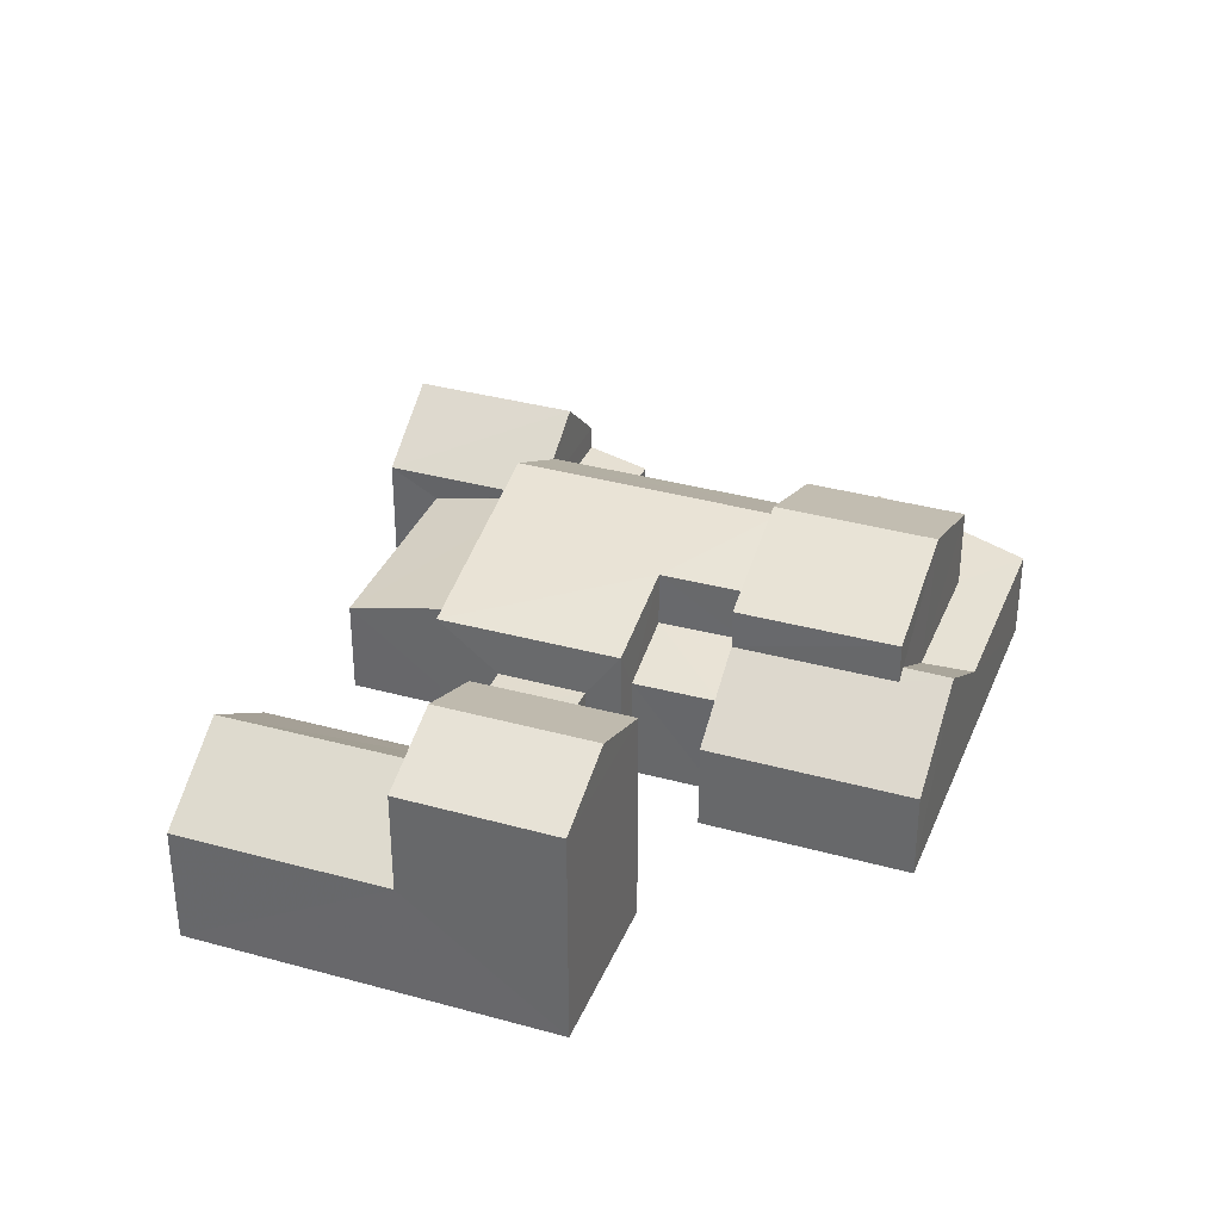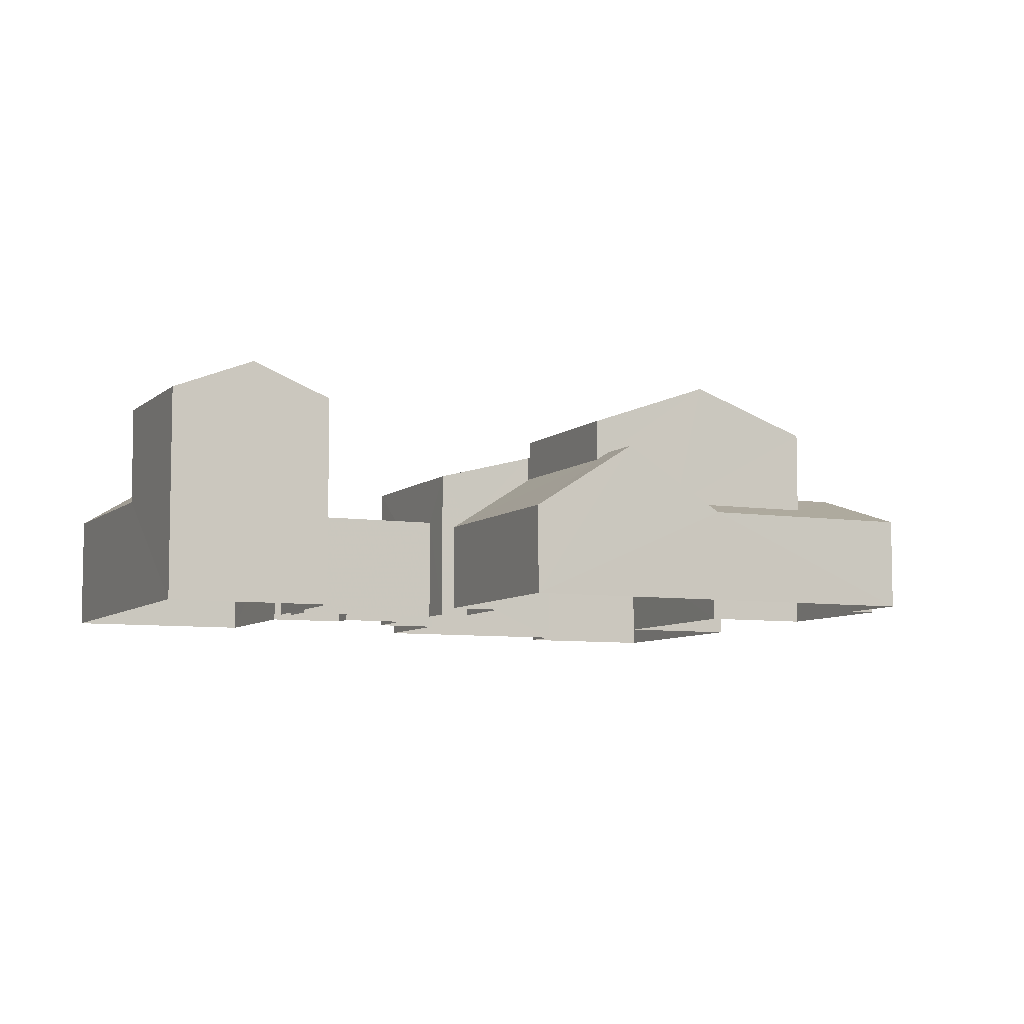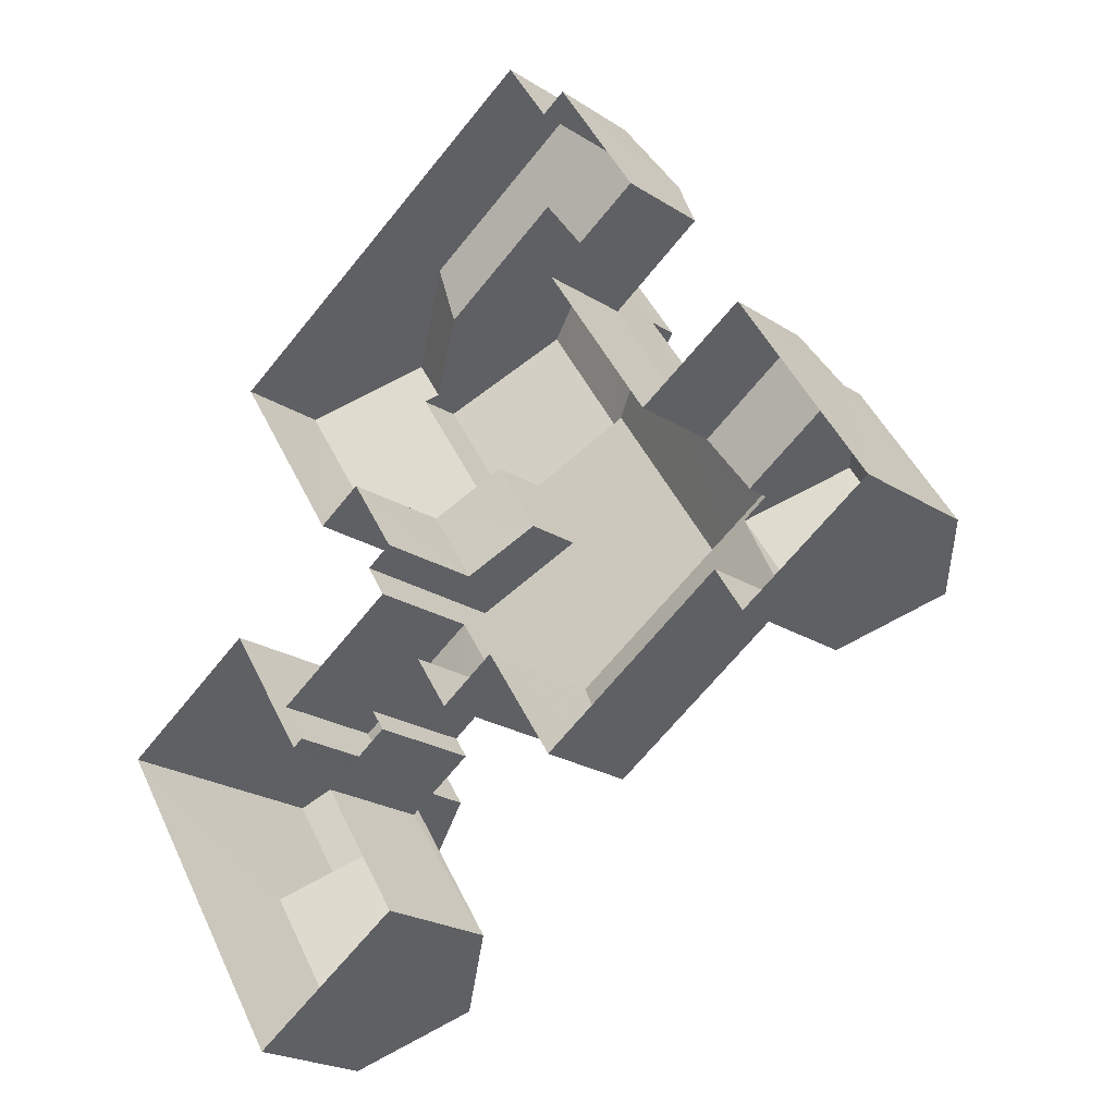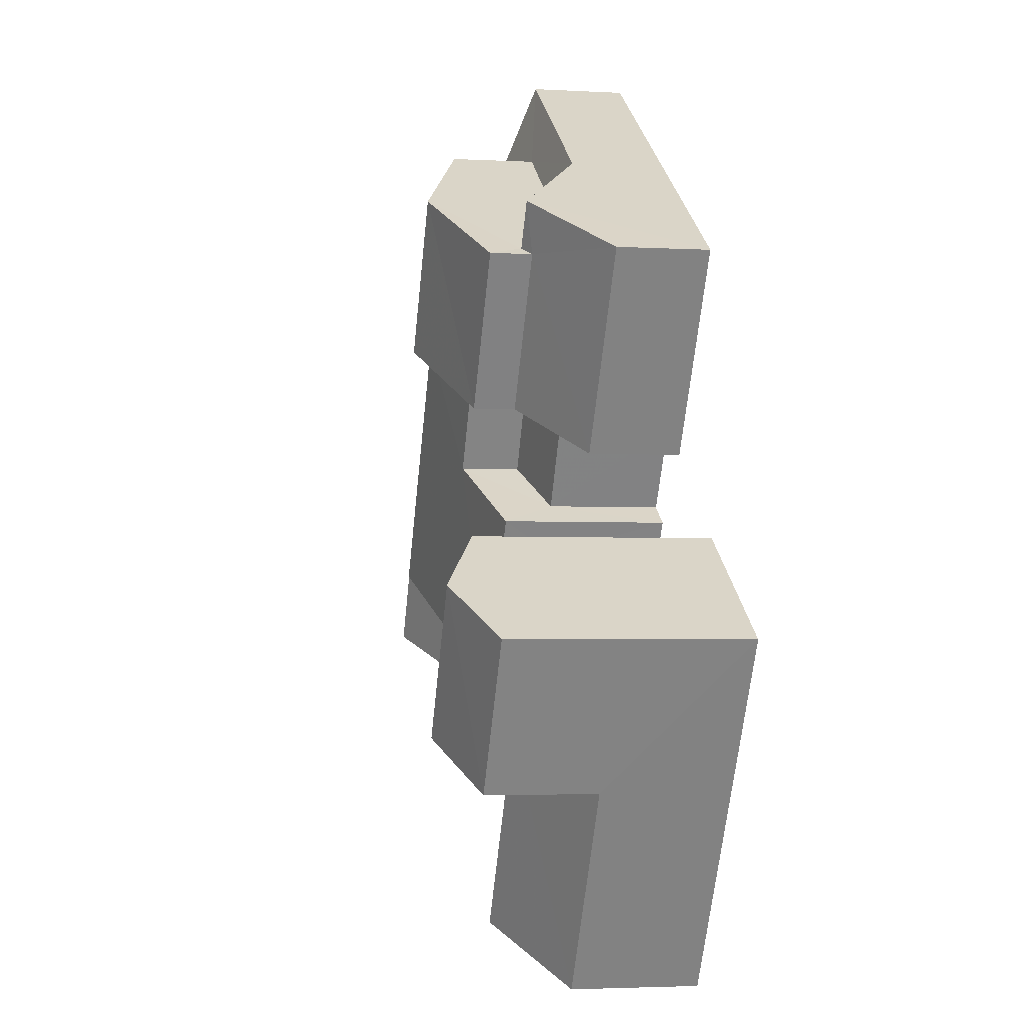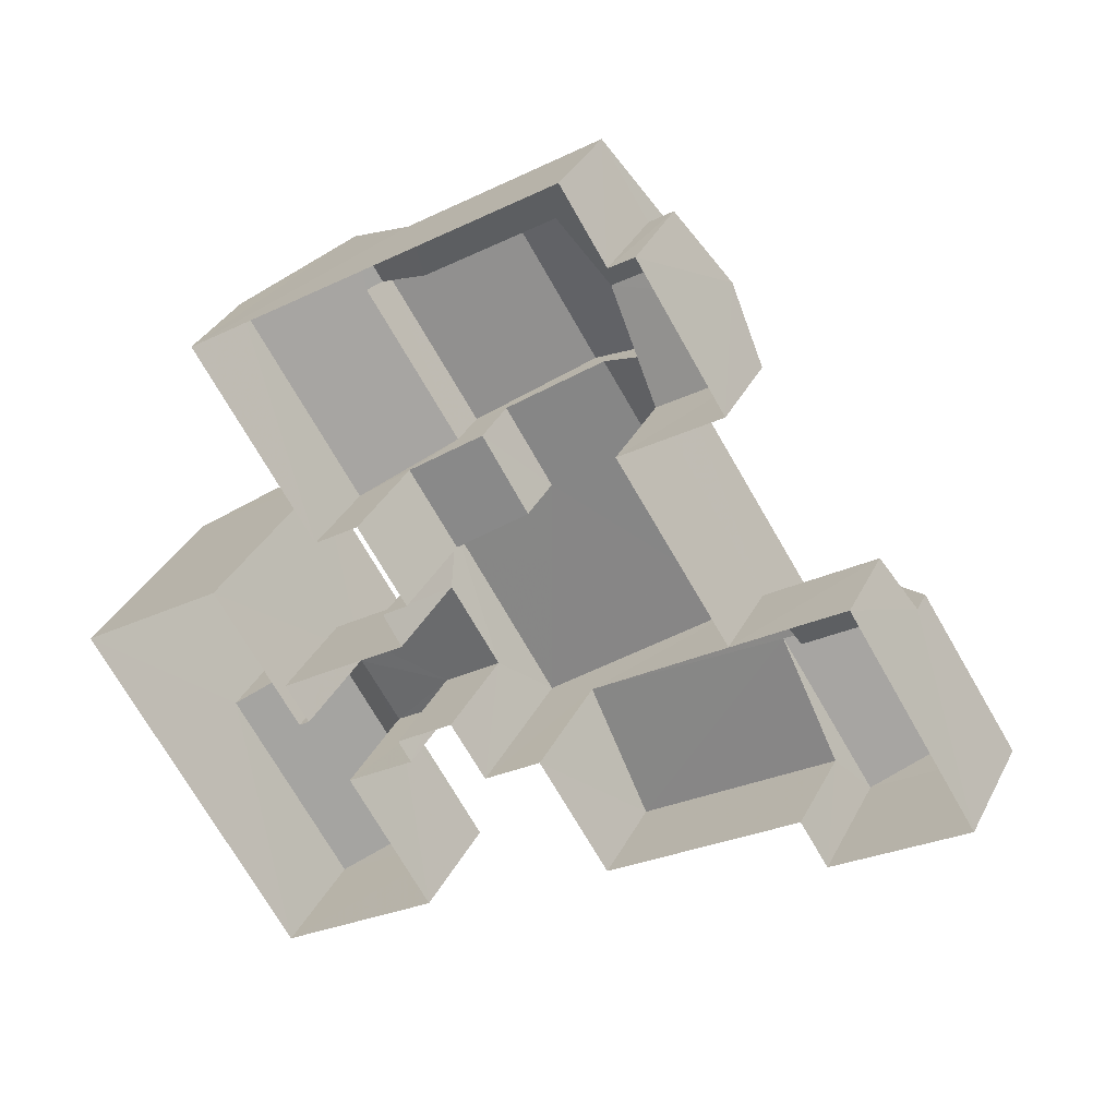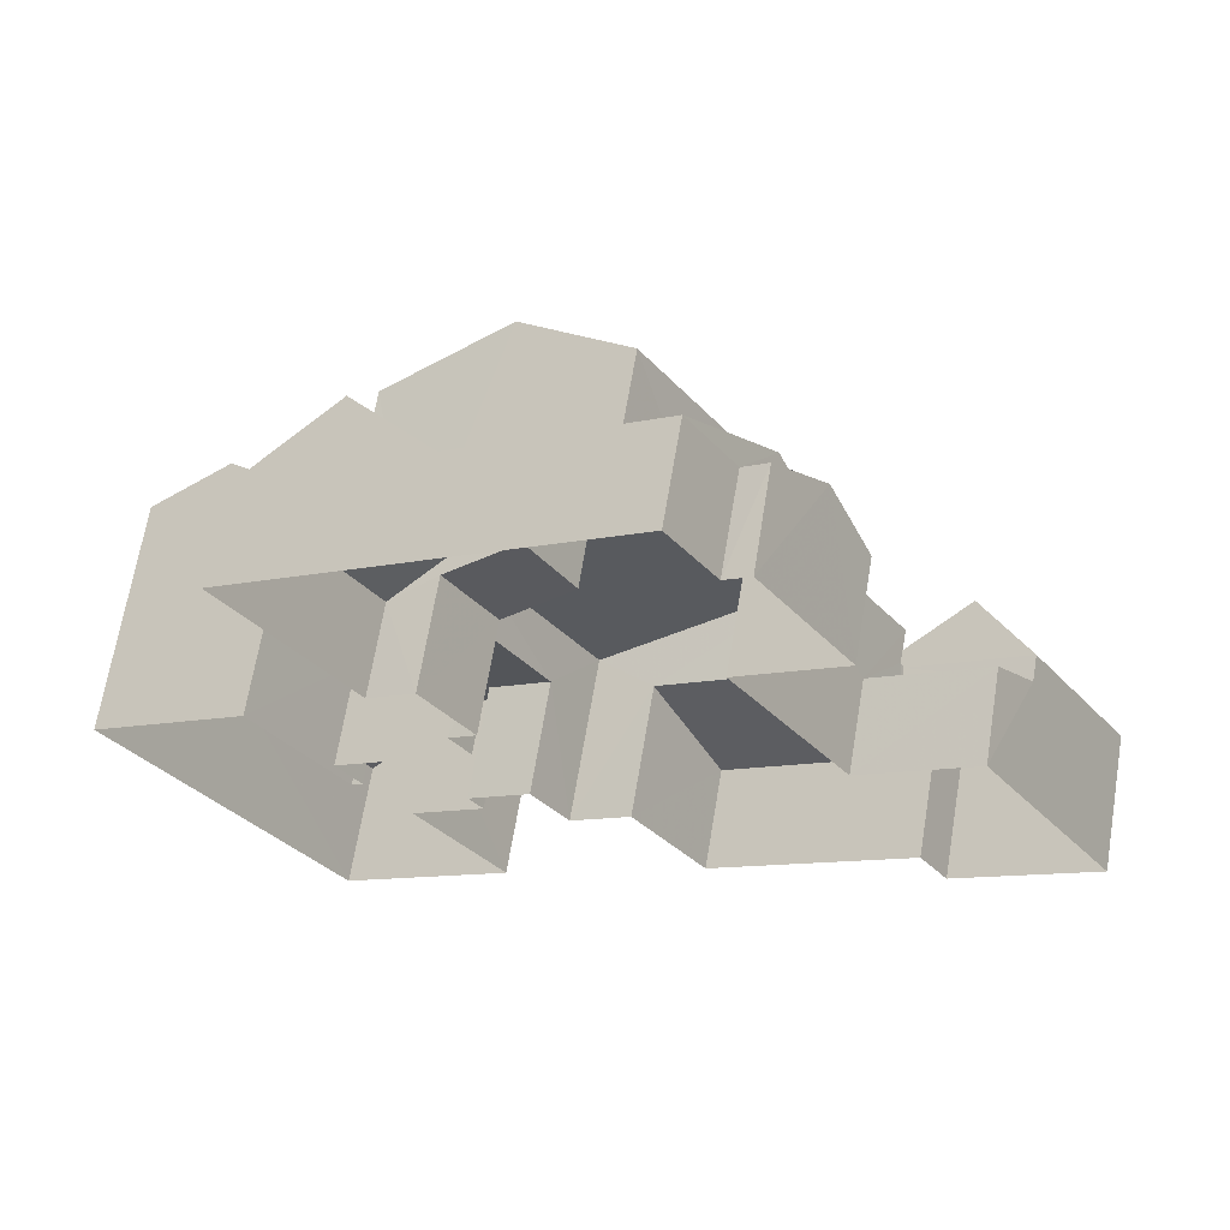
<metadata>
{"format":"obj","ext":"obj","renderer":"f3d","projection":"perspective","resolution":1024,"background":"white","views":[{"elev":34.5,"azim":77.8,"up":"+Z"},{"elev":-7.1,"azim":122.7,"up":"+Z"},{"elev":-22.2,"azim":-137.8,"up":"+Y"},{"elev":-3.4,"azim":79.2,"up":"+Y"},{"elev":33.4,"azim":-156.7,"up":"+Y"},{"elev":66.3,"azim":-170.5,"up":"+Y"}]}
</metadata>
<code>
v -3.179e+05 4.309e+04 32.95
v -3.179e+05 4.309e+04 32.96
v -3.179e+05 4.309e+04 32.95
v -3.179e+05 4.308e+04 32.94
v -3.179e+05 4.309e+04 32.94
v -3.179e+05 4.308e+04 32.93
v -3.179e+05 4.309e+04 32.94
v -3.179e+05 4.309e+04 32.93
v -3.179e+05 4.31e+04 32.96
v -3.179e+05 4.308e+04 32.94
v -3.179e+05 4.309e+04 32.95
v -3.179e+05 4.309e+04 32.94
v -3.179e+05 4.31e+04 32.95
v -3.179e+05 4.311e+04 32.96
v -3.179e+05 4.311e+04 32.96
v -3.179e+05 4.31e+04 32.96
v -3.179e+05 4.311e+04 32.96
v -3.179e+05 4.309e+04 32.94
v -3.179e+05 4.309e+04 32.94
v -3.179e+05 4.31e+04 32.95
v -3.179e+05 4.309e+04 32.94
v -3.179e+05 4.309e+04 32.95
v -3.179e+05 4.309e+04 32.94
v -3.179e+05 4.309e+04 32.94
v -3.179e+05 4.31e+04 32.96
v -3.179e+05 4.309e+04 32.95
v -3.179e+05 4.309e+04 32.94
v -3.179e+05 4.309e+04 32.94
v -3.179e+05 4.309e+04 32.94
v -3.179e+05 4.309e+04 32.94
v -3.179e+05 4.308e+04 40.27
v -3.179e+05 4.309e+04 40.27
v -3.179e+05 4.309e+04 41.4
v -3.179e+05 4.309e+04 41.39
v -3.179e+05 4.31e+04 37.19
v -3.179e+05 4.31e+04 36.79
v -3.179e+05 4.31e+04 35.97
v -3.179e+05 4.31e+04 35.98
v -3.179e+05 4.31e+04 37.19
v -3.179e+05 4.31e+04 36.8
v -3.179e+05 4.31e+04 37.78
v -3.179e+05 4.309e+04 35.87
v -3.179e+05 4.31e+04 37.78
v -3.179e+05 4.31e+04 35.87
v -3.179e+05 4.31e+04 38.05
v -3.179e+05 4.31e+04 38.05
v -3.179e+05 4.31e+04 35.82
v -3.179e+05 4.309e+04 36.31
v -3.179e+05 4.309e+04 35.82
v -3.179e+05 4.309e+04 36.31
v -3.179e+05 4.31e+04 40.56
v -3.179e+05 4.31e+04 39.13
v -3.179e+05 4.31e+04 39.12
v -3.179e+05 4.31e+04 40.55
v -3.179e+05 4.309e+04 38.97
v -3.179e+05 4.309e+04 37.1
v -3.179e+05 4.309e+04 37.11
v -3.179e+05 4.309e+04 38.97
v -3.179e+05 4.311e+04 35.98
v -3.179e+05 4.31e+04 36.44
v -3.179e+05 4.31e+04 35.97
v -3.179e+05 4.31e+04 36.43
v -3.179e+05 4.31e+04 36.5
v -3.179e+05 4.31e+04 37.2
v -3.179e+05 4.309e+04 37.18
v -3.179e+05 4.309e+04 36.48
v -3.179e+05 4.309e+04 38.13
v -3.179e+05 4.309e+04 39.03
v -3.179e+05 4.309e+04 38.13
v -3.179e+05 4.309e+04 39.91
v -3.179e+05 4.31e+04 39.9
v -3.179e+05 4.31e+04 39.03
v -3.179e+05 4.308e+04 38.88
v -3.179e+05 4.309e+04 37.24
v -3.179e+05 4.308e+04 36.87
v -3.179e+05 4.309e+04 36.87
v -3.179e+05 4.309e+04 38.88
v -3.179e+05 4.309e+04 37.24
v -3.179e+05 4.309e+04 37.11
v -3.179e+05 4.309e+04 37.11
v -3.179e+05 4.308e+04 36.86
v -3.179e+05 4.308e+04 36.87
v -3.179e+05 4.309e+04 36.17
v -3.179e+05 4.308e+04 36.14
v -3.179e+05 4.309e+04 37.07
v -3.179e+05 4.309e+04 37.07
v -3.179e+05 4.309e+04 37.13
v -3.179e+05 4.309e+04 37.09
v -3.179e+05 4.309e+04 36.5
v -3.179e+05 4.309e+04 36.5
v -3.179e+05 4.309e+04 36.5
v -3.179e+05 4.309e+04 36.5
v -3.179e+05 4.309e+04 36.5
v -3.179e+05 4.309e+04 36.5
v -3.179e+05 4.309e+04 36.5
v -3.179e+05 4.309e+04 36.5
v -3.179e+05 4.31e+04 38.14
v -3.179e+05 4.309e+04 38.14
v -3.179e+05 4.311e+04 35.98
v -3.179e+05 4.311e+04 35.98
v -3.179e+05 4.31e+04 39.12
v -3.179e+05 4.31e+04 39.12
v -3.179e+05 4.309e+04 40.27
v -3.179e+05 4.309e+04 40.27
f 1 2 3
f 4 5 6
f 7 8 6
f 3 2 9
f 10 3 11
f 12 8 7
f 13 14 15
f 16 17 14
f 18 19 11
f 20 13 21
f 3 9 22
f 5 23 24
f 25 16 14
f 26 22 25
f 24 18 27
f 5 28 7
f 28 24 29
f 27 26 30
f 24 27 29
f 20 26 25
f 6 5 7
f 11 3 22
f 20 14 13
f 26 18 11
f 5 24 28
f 25 14 20
f 22 26 11
f 18 26 27
f 31 32 33
f 34 31 33
f 35 36 37
f 37 36 38
f 35 39 36
f 38 36 40
f 41 42 43
f 42 44 43
f 43 45 46
f 43 44 45
f 47 48 49
f 47 50 48
f 51 52 53
f 51 54 52
f 55 56 57
f 55 58 56
f 59 39 60
f 39 35 60
f 61 59 60
f 62 61 60
f 63 64 65
f 66 63 65
f 67 68 69
f 69 68 70
f 70 68 71
f 68 72 71
f 73 74 75
f 75 74 76
f 73 77 74
f 76 74 78
f 79 80 58
f 55 79 58
f 77 73 81
f 82 77 81
f 83 84 85
f 86 85 87
f 87 85 88
f 85 84 88
f 89 90 91
f 91 92 89
f 93 94 90
f 95 96 89
f 96 93 89
f 89 93 90
f 97 98 70
f 71 97 70
f 62 46 45
f 61 62 45
f 99 100 40
f 36 99 40
f 54 101 102
f 54 51 101
f 103 104 34
f 33 103 34
f 15 14 59
f 59 99 39
f 39 99 36
f 14 99 59
f 44 21 13
f 44 42 21
f 7 28 94
f 7 94 78
f 94 76 78
f 94 93 76
f 80 50 2
f 2 50 9
f 80 79 50
f 9 50 47
f 11 19 88
f 87 88 70
f 98 87 70
f 19 69 88
f 88 69 70
f 100 17 40
f 17 16 40
f 16 38 40
f 22 9 47
f 49 22 47
f 4 6 75
f 75 81 73
f 75 6 81
f 56 1 83
f 1 3 83
f 57 56 83
f 85 57 83
f 14 17 100
f 99 14 100
f 27 30 91
f 30 67 91
f 18 92 19
f 92 67 69
f 91 67 92
f 19 92 69
f 5 95 23
f 5 96 95
f 28 29 90
f 94 28 90
f 25 37 38
f 16 25 38
f 22 49 25
f 52 60 35
f 87 49 48
f 87 48 86
f 35 37 97
f 25 49 37
f 52 35 53
f 98 49 87
f 97 49 98
f 53 35 97
f 37 49 97
f 89 24 23
f 95 89 23
f 30 66 67
f 67 66 68
f 30 26 66
f 68 66 65
f 3 10 84
f 83 3 84
f 32 8 103
f 32 103 33
f 8 12 103
f 12 78 103
f 103 78 104
f 12 7 78
f 104 78 74
f 50 79 86
f 48 50 86
f 79 55 86
f 86 55 57
f 86 57 85
f 64 72 68
f 65 64 68
f 21 42 20
f 41 101 72
f 42 41 63
f 72 101 51
f 97 71 53
f 53 71 51
f 63 41 64
f 20 42 63
f 64 41 72
f 71 72 51
f 15 59 61
f 15 61 13
f 45 44 13
f 61 45 13
f 11 84 10
f 11 88 84
f 46 62 54
f 102 43 46
f 62 60 52
f 102 46 54
f 62 52 54
f 91 90 29
f 27 91 29
f 5 4 96
f 4 75 96
f 96 76 93
f 96 75 76
f 41 102 101
f 41 43 102
f 92 24 89
f 92 18 24
f 2 1 80
f 80 56 58
f 80 1 56
f 81 6 82
f 31 82 32
f 32 82 8
f 82 6 8
f 66 20 63
f 66 26 20
f 104 74 77
f 104 77 34
f 77 31 34
f 77 82 31

</code>
